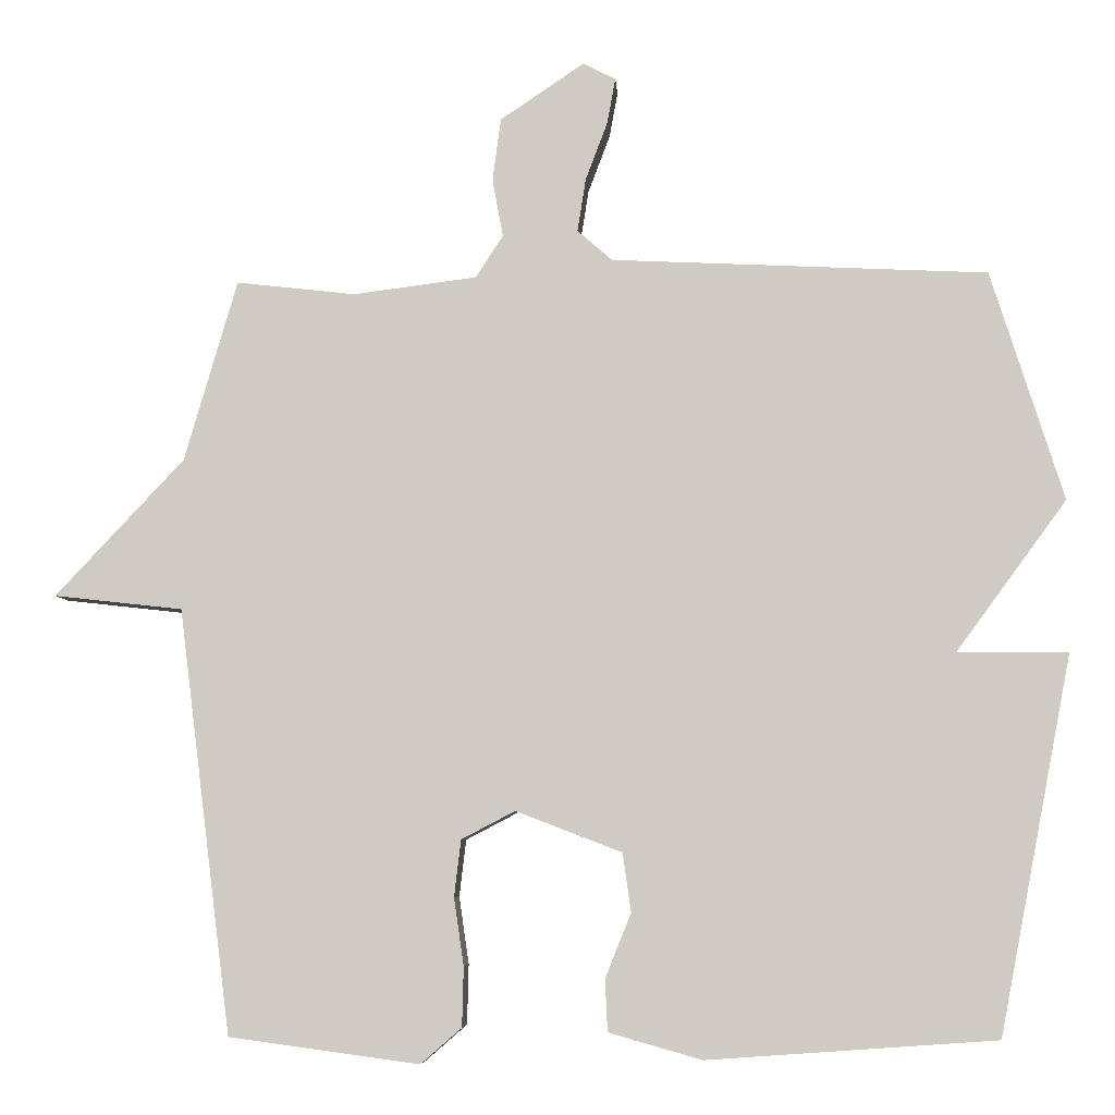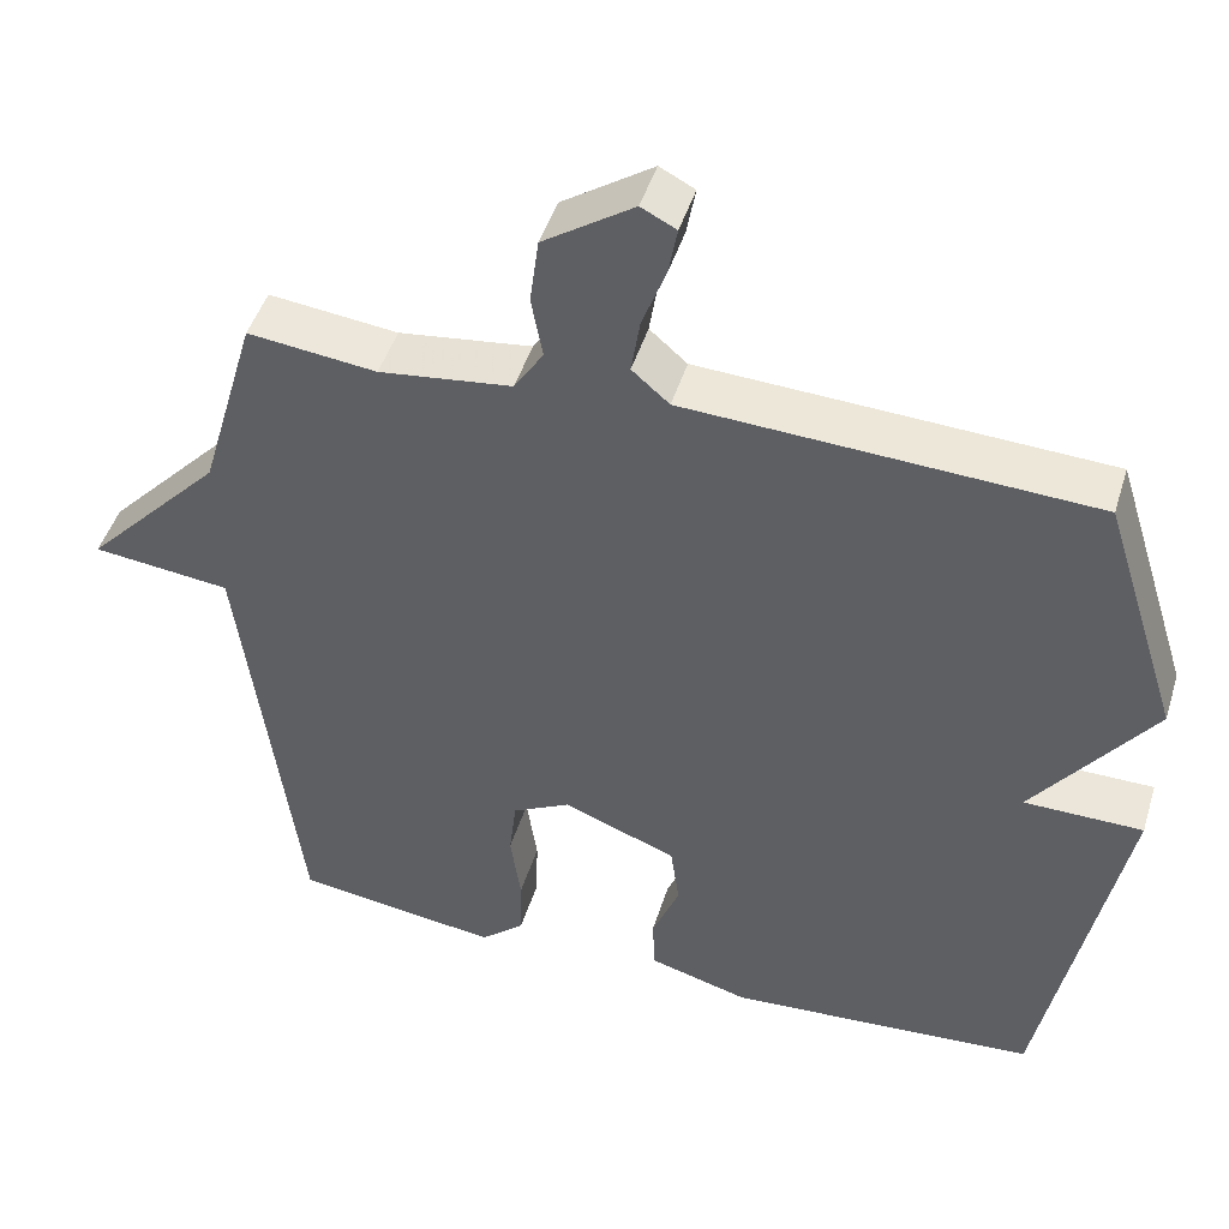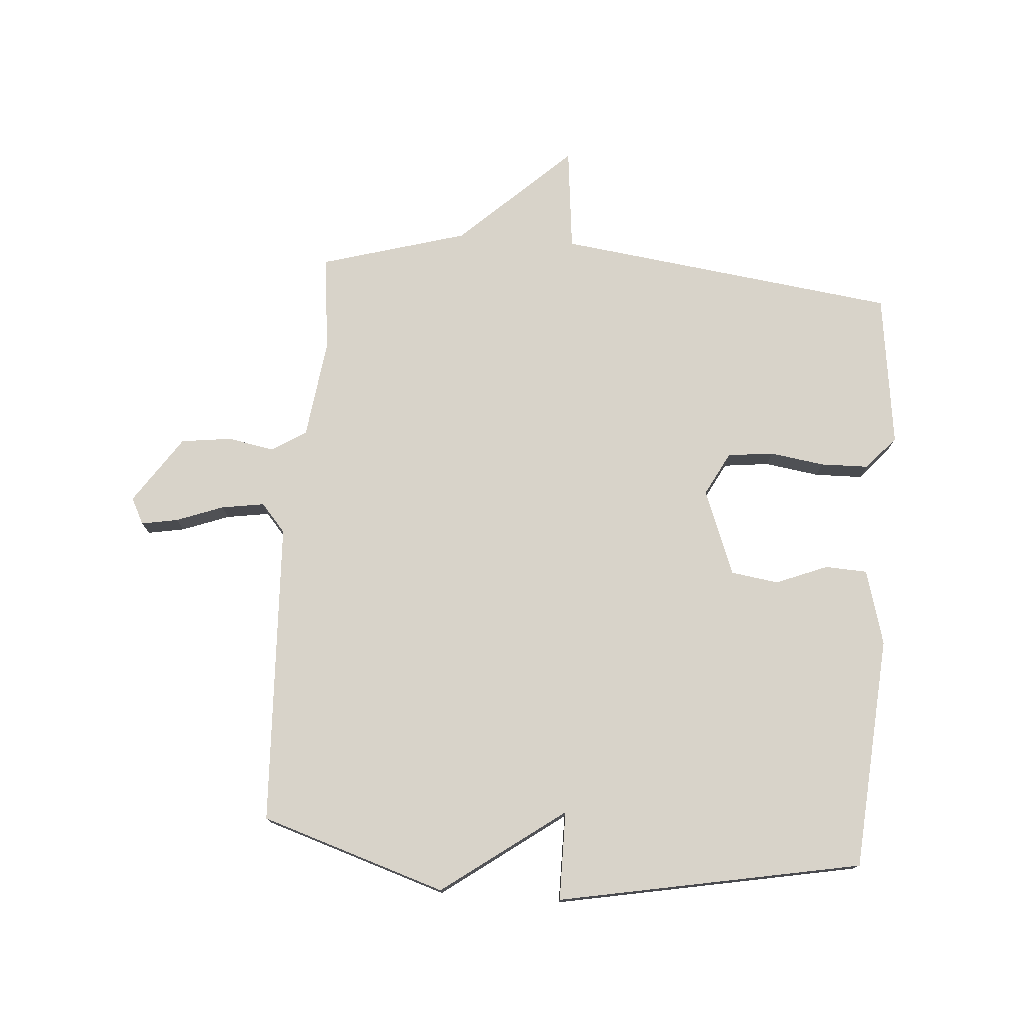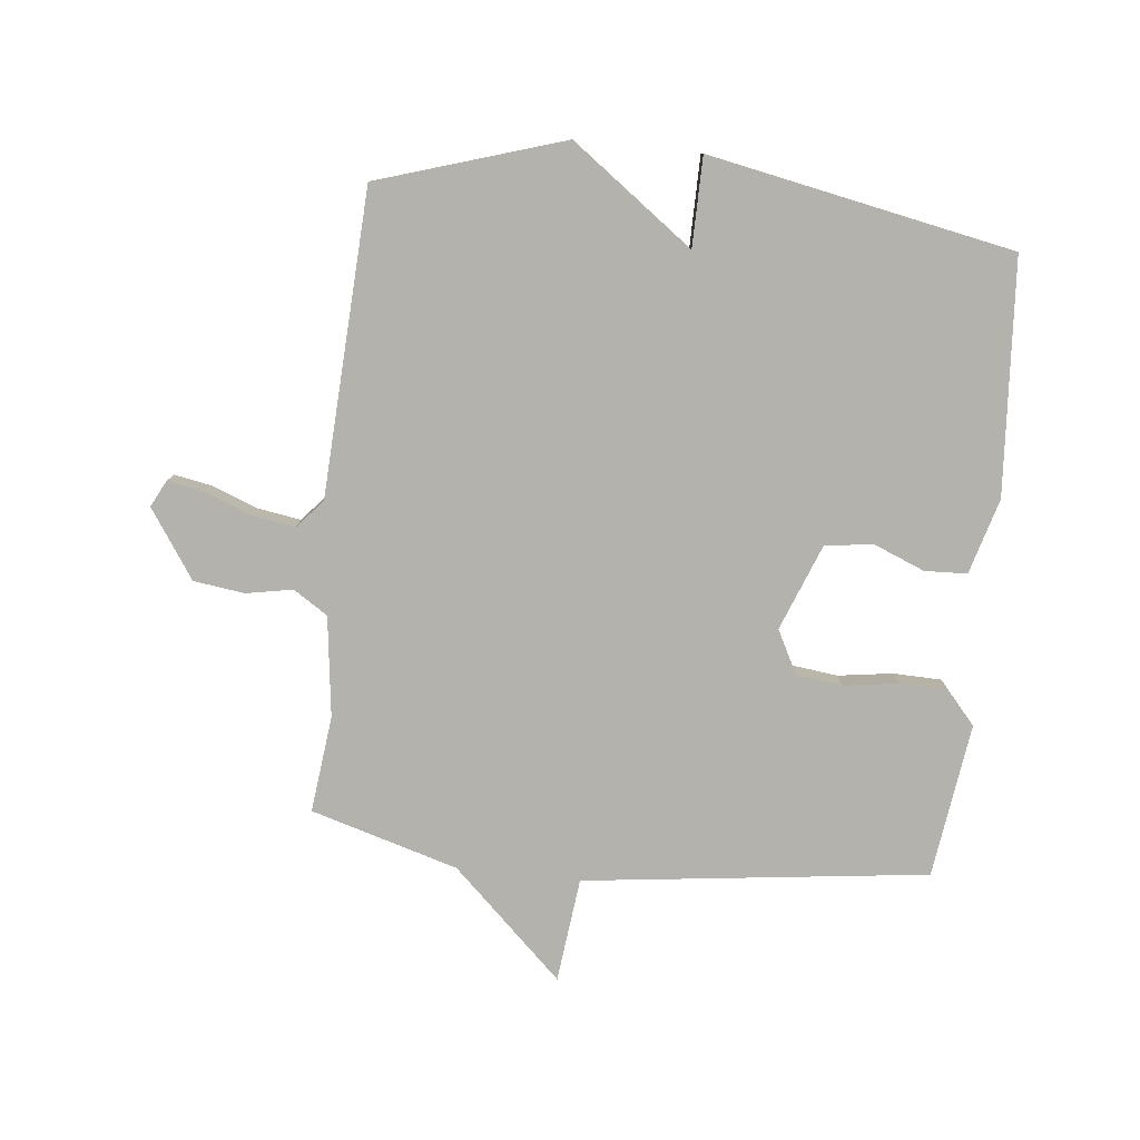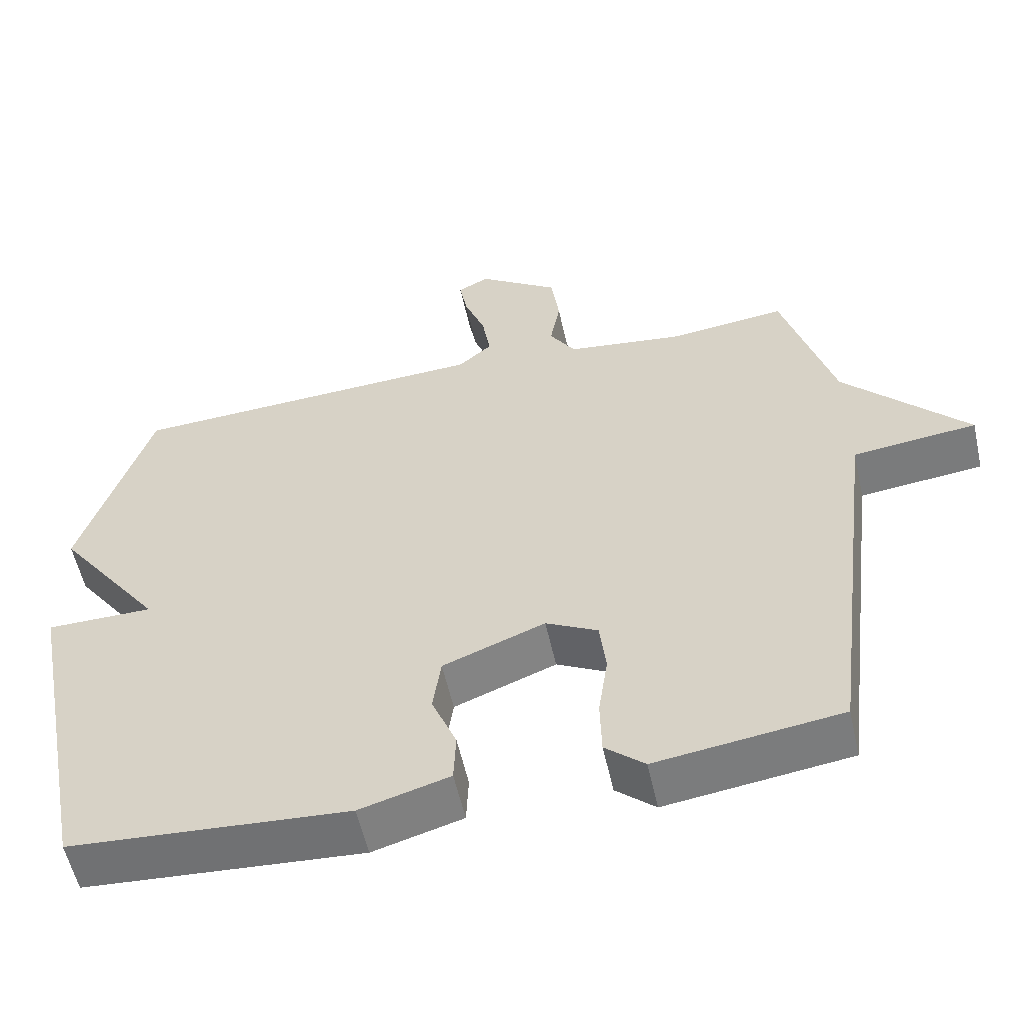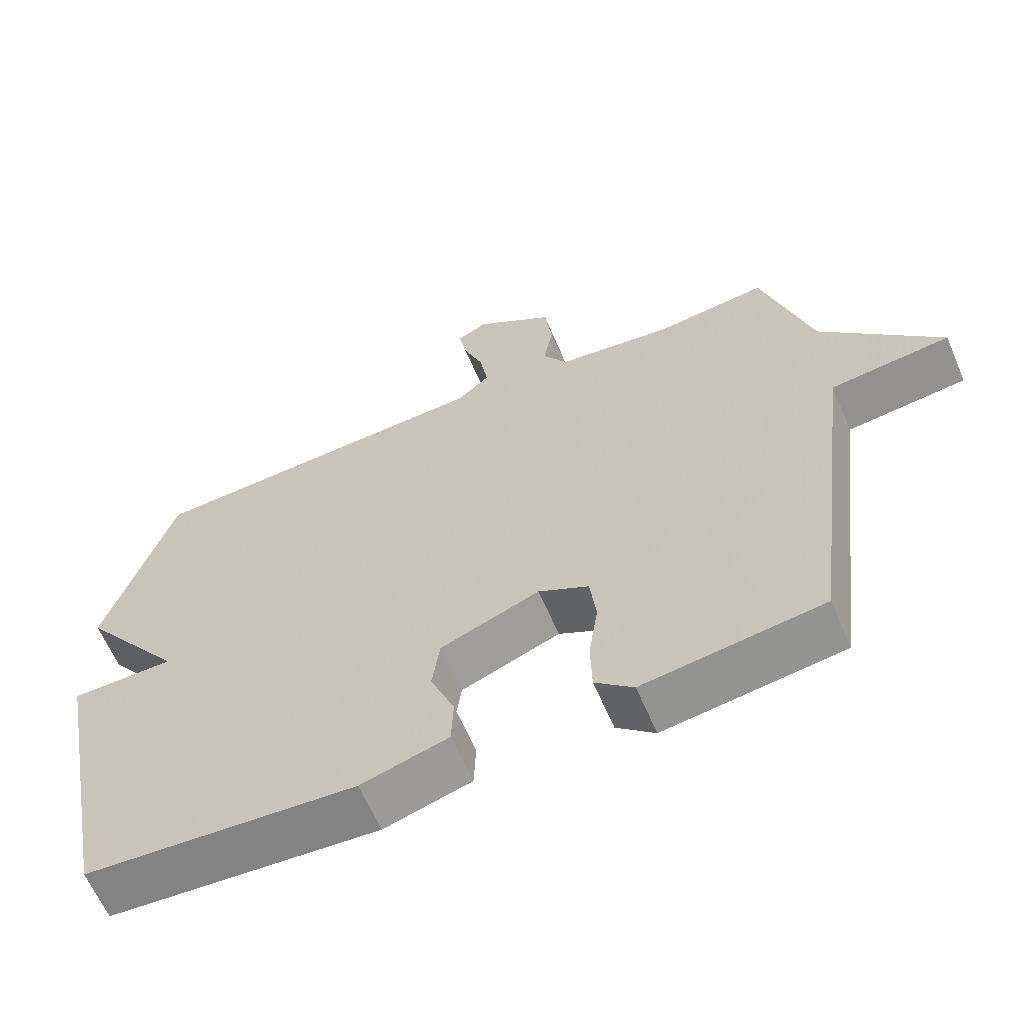
<metadata>
{"format":"obj","ext":"obj","renderer":"f3d","projection":"perspective","resolution":1024,"background":"white","views":[{"elev":-6.2,"azim":3.6,"up":"+Z"},{"elev":46.6,"azim":16.9,"up":"+Z"},{"elev":76.0,"azim":94.5,"up":"+Y"},{"elev":-79.5,"azim":83.9,"up":"+Y"},{"elev":-56.5,"azim":-167.5,"up":"+Z"},{"elev":-63.1,"azim":-156.8,"up":"+Z"}]}
</metadata>
<code>
v 0.5 0.07 0.5
v 0.596 0.07 0.197
v 0.45 0.07 -0.002
v 0.596 0.07 -0.003
v 0.5 0.07 -0.5
v 0.118 0.07 -0.527
v -0.005 0.07 -0.492
v -0.008 0.07 -0.423
v 0.026 0.07 -0.339
v 0.015 0.07 -0.261
v -0.125 0.07 -0.207
v -0.196 0.07 -0.244
v -0.205 0.07 -0.319
v -0.192 0.07 -0.408
v -0.194 0.07 -0.487
v -0.248 0.07 -0.534
v -0.5 0.07 -0.5
v -0.57 0.07 0.06
v -0.74 0.07 0.079
v -0.57 0.07 0.26
v -0.5 0.07 0.5
v -0.342 0.07 0.482
v -0.179 0.07 0.503
v -0.143 0.07 0.559
v -0.157 0.07 0.635
v -0.146 0.07 0.718
v -0.035 0.07 0.793
v 0.008 0.07 0.771
v -0.003 0.07 0.711
v -0.032 0.07 0.634
v -0.043 0.07 0.564
v 0.003 0.07 0.524
v 0.5 0 0.5
v 0.596 0 0.197
v 0.45 0 -0.002
v 0.596 0 -0.003
v 0.5 0 -0.5
v 0.118 0 -0.527
v -0.005 0 -0.492
v -0.008 0 -0.423
v 0.026 0 -0.339
v 0.015 0 -0.261
v -0.125 0 -0.207
v -0.196 0 -0.244
v -0.205 0 -0.319
v -0.192 0 -0.408
v -0.194 0 -0.487
v -0.248 0 -0.534
v -0.5 0 -0.5
v -0.57 0 0.06
v -0.74 0 0.079
v -0.57 0 0.26
v -0.5 0 0.5
v -0.342 0 0.482
v -0.179 0 0.503
v -0.143 0 0.559
v -0.157 0 0.635
v -0.146 0 0.718
v -0.035 0 0.793
v 0.008 0 0.771
v -0.003 0 0.711
v -0.032 0 0.634
v -0.043 0 0.564
v 0.003 0 0.524
f 28 29 30
f 27 28 30
f 26 27 30
f 25 26 30
f 24 25 30
f 23 24 30 31
f 20 21 22
f 20 22 23
f 19 20 23
f 18 19 23
f 16 17 18
f 15 16 18
f 14 15 18
f 13 14 18
f 12 13 18 23
f 23 31 32
f 12 23 32
f 11 12 32
f 7 8 9
f 6 7 9
f 5 6 9
f 4 5 9
f 3 4 9
f 3 9 10
f 10 11 32
f 3 10 32
f 2 3 32
f 1 2 32
f 62 61 60
f 62 60 59
f 62 59 58
f 62 58 57
f 62 57 56
f 63 62 56 55
f 54 53 52
f 55 54 52
f 55 52 51
f 55 51 50
f 50 49 48
f 50 48 47
f 50 47 46
f 50 46 45
f 55 50 45 44
f 64 63 55
f 64 55 44
f 64 44 43
f 41 40 39
f 41 39 38
f 41 38 37
f 41 37 36
f 41 36 35
f 42 41 35
f 64 43 42
f 64 42 35
f 64 35 34
f 64 34 33
f 1 33 34 2
f 2 34 35 3
f 3 35 36 4
f 4 36 37 5
f 5 37 38 6
f 6 38 39 7
f 7 39 40 8
f 8 40 41 9
f 9 41 42 10
f 10 42 43 11
f 11 43 44 12
f 12 44 45 13
f 13 45 46 14
f 14 46 47 15
f 15 47 48 16
f 16 48 49 17
f 17 49 50 18
f 18 50 51 19
f 19 51 52 20
f 20 52 53 21
f 21 53 54 22
f 22 54 55 23
f 23 55 56 24
f 24 56 57 25
f 25 57 58 26
f 26 58 59 27
f 27 59 60 28
f 28 60 61 29
f 29 61 62 30
f 30 62 63 31
f 31 63 64 32
f 32 64 33 1

</code>
